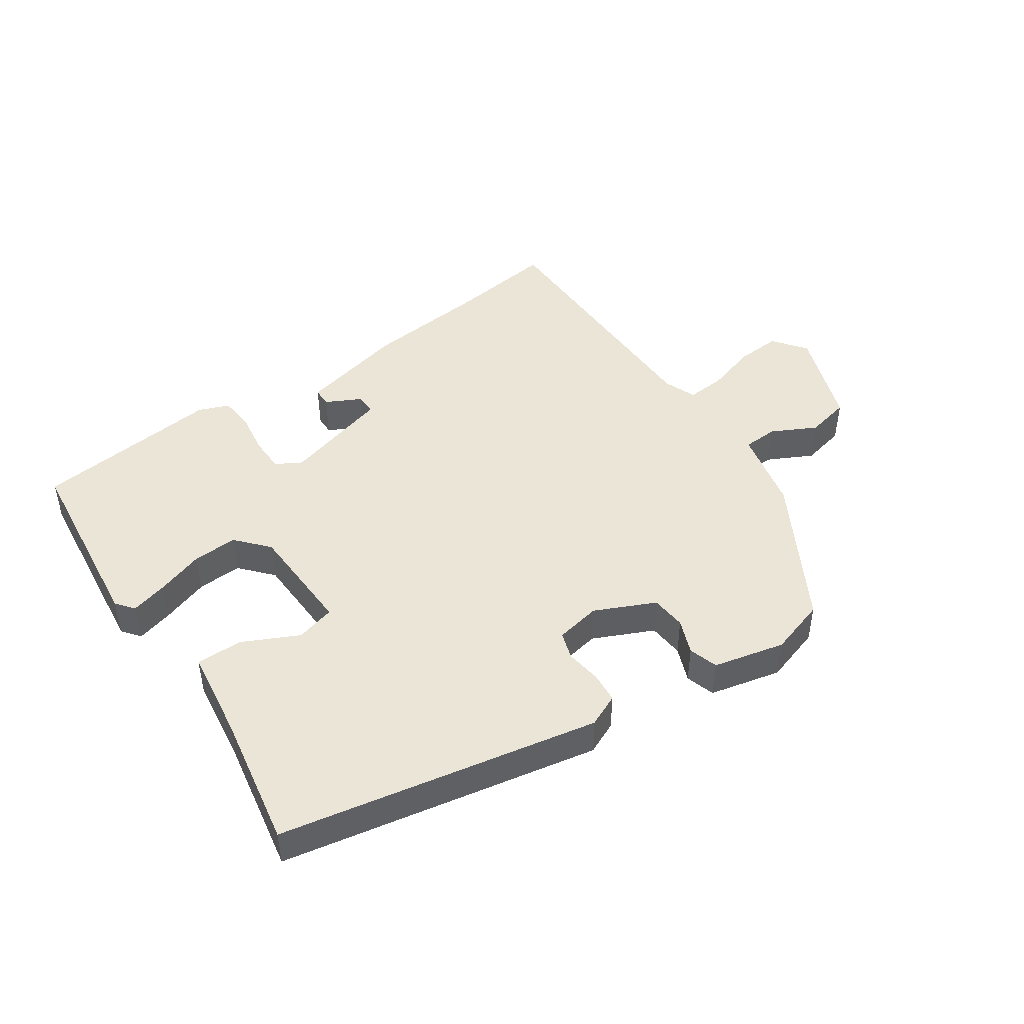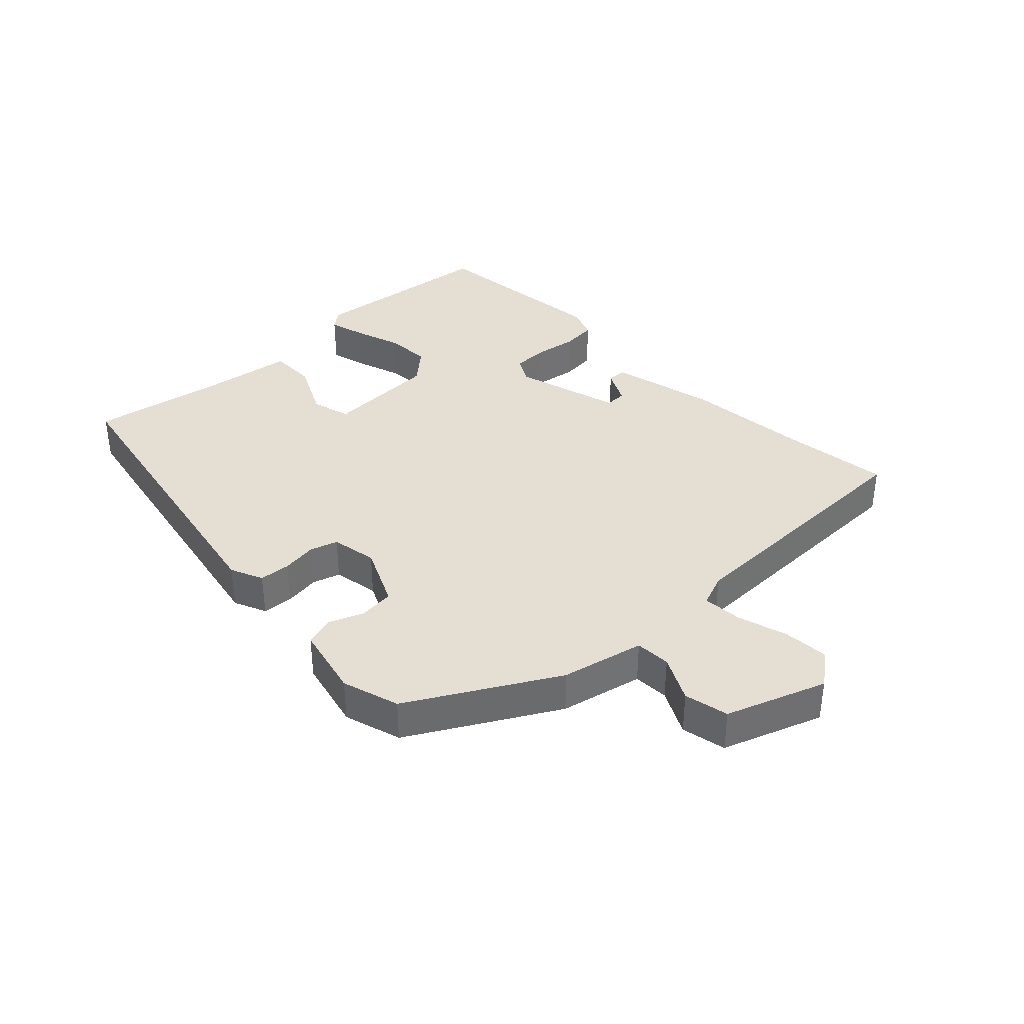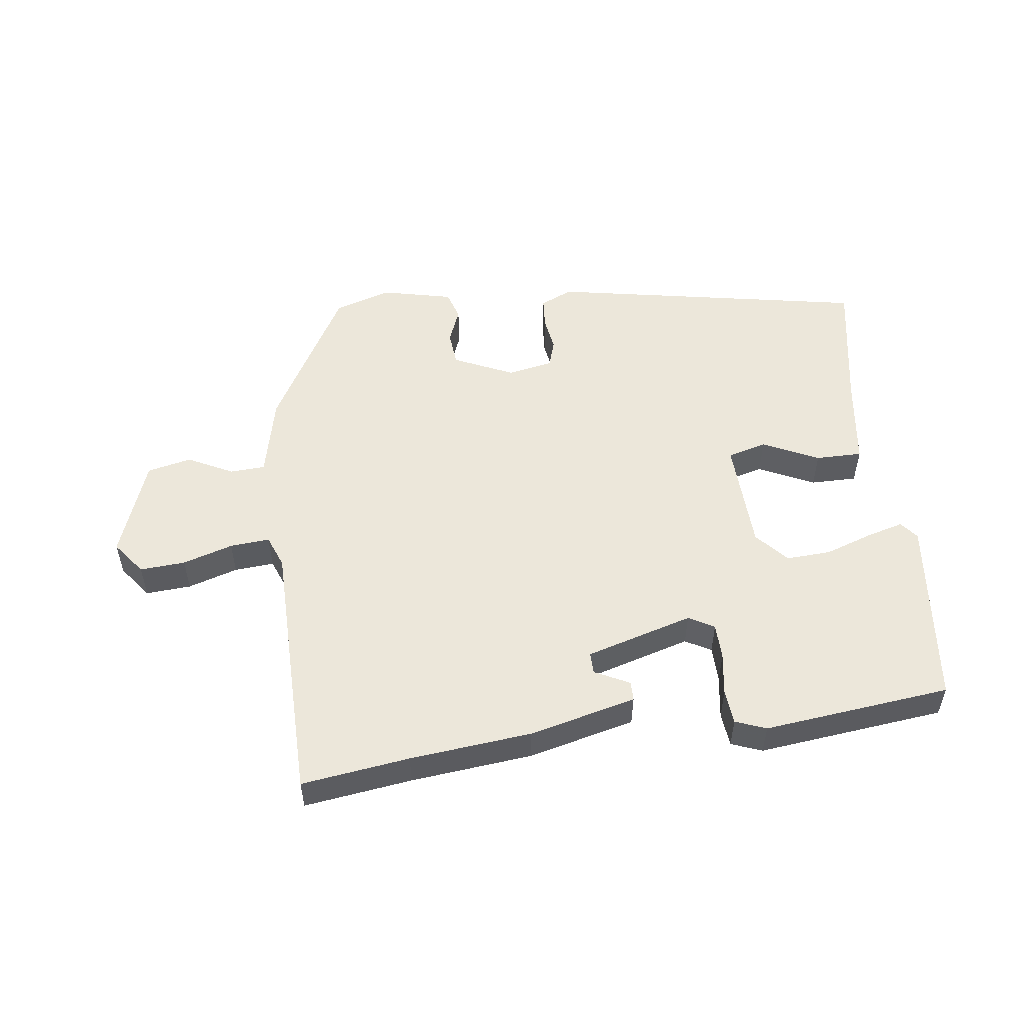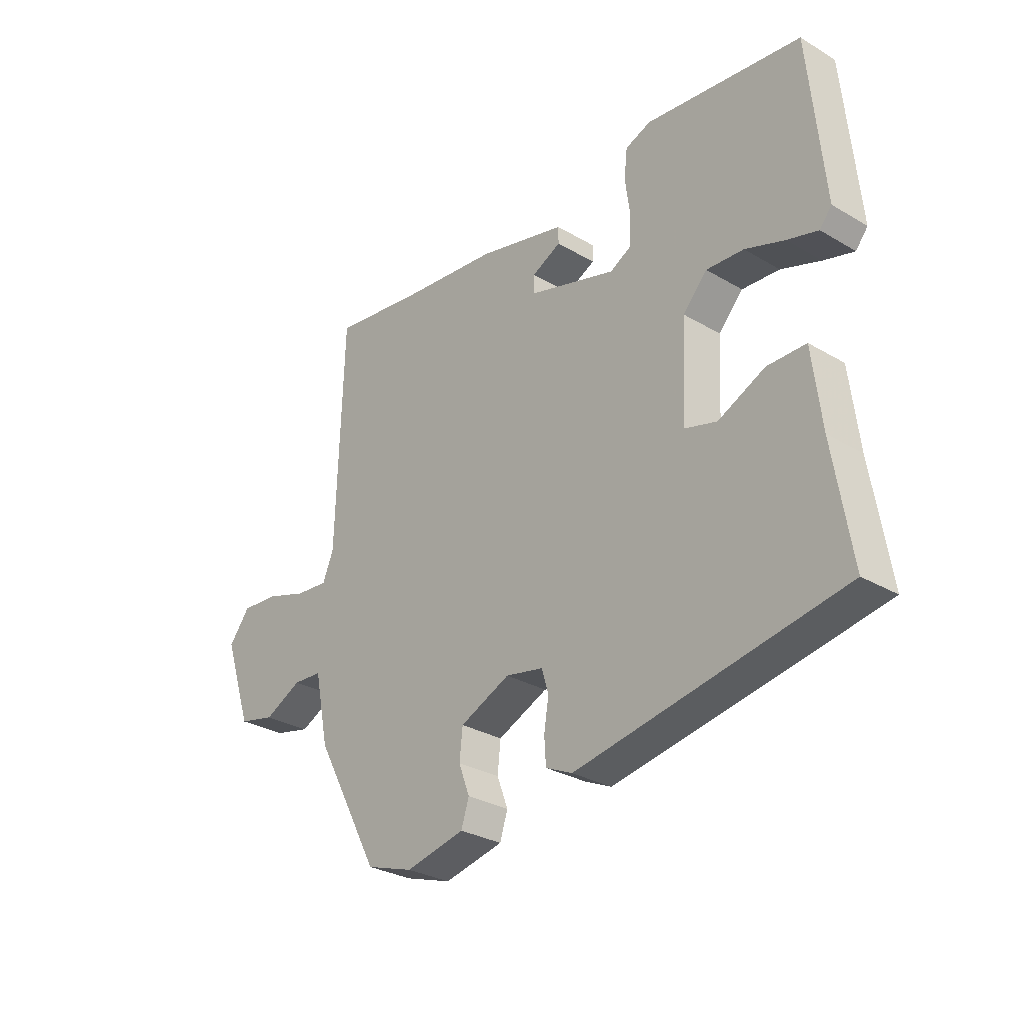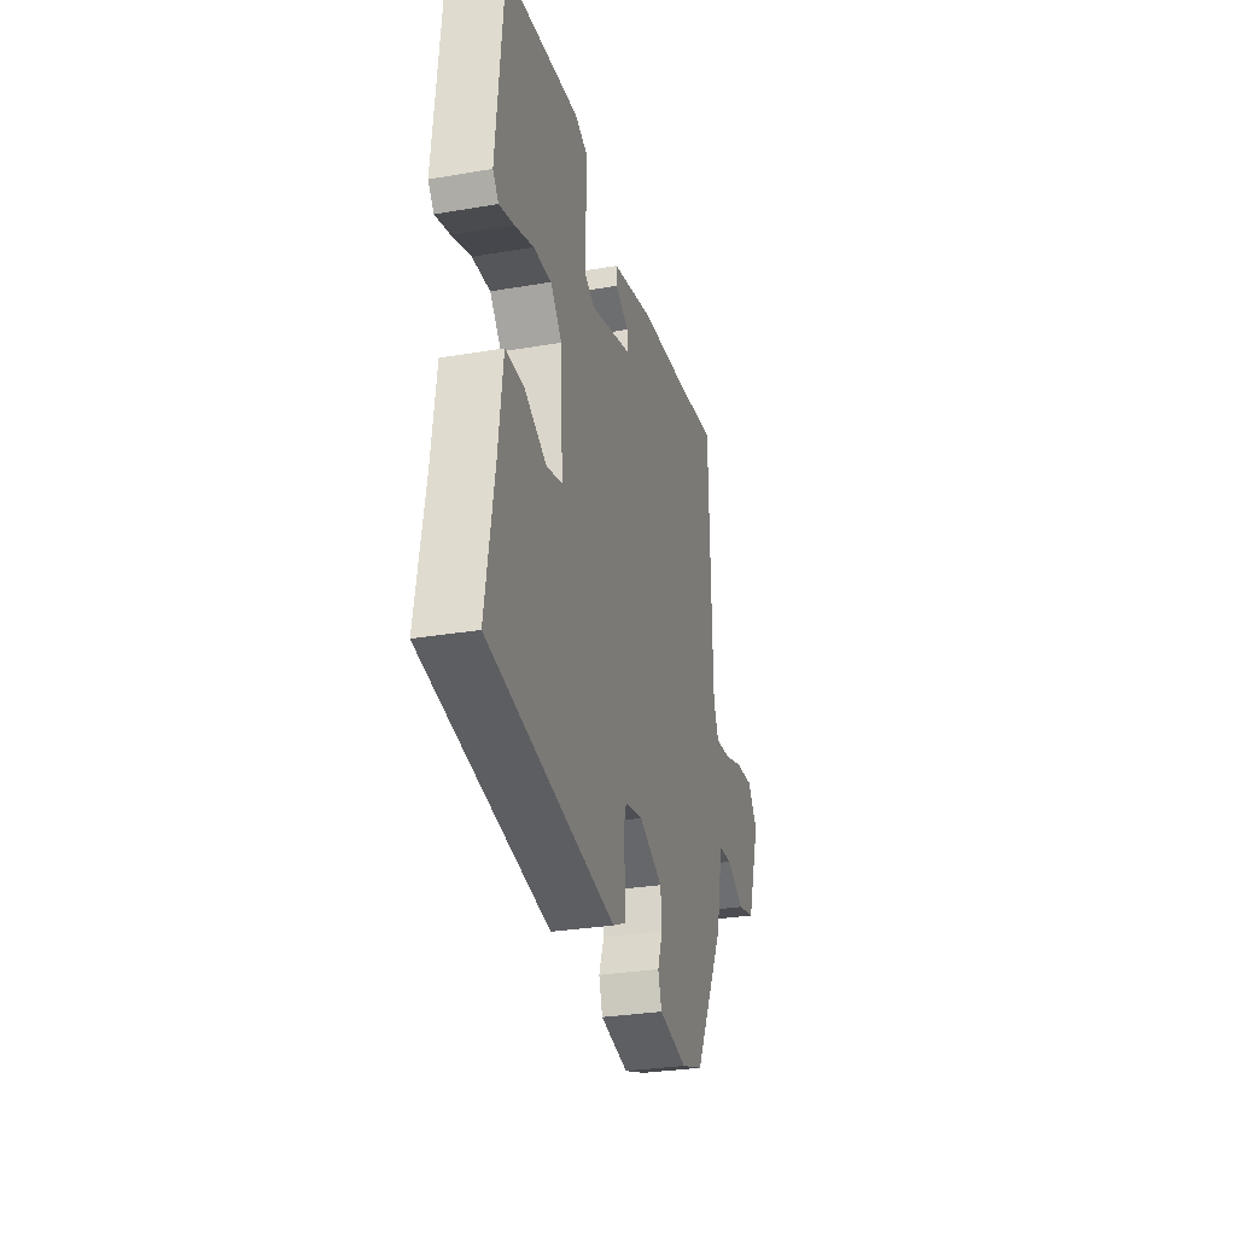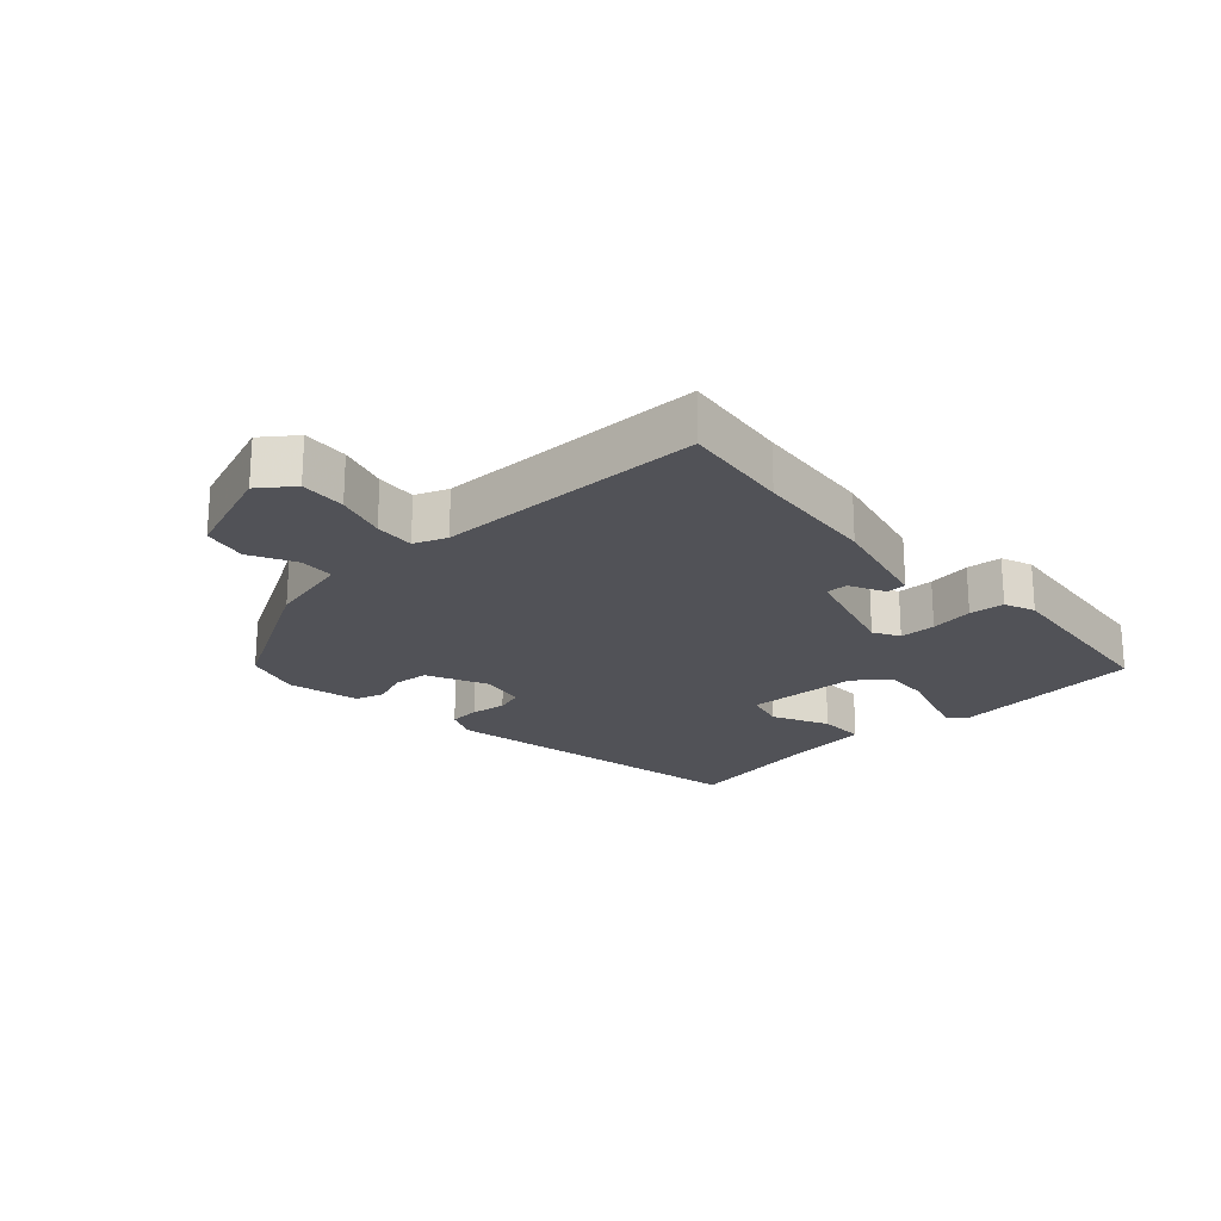
<metadata>
{"format":"obj","ext":"obj","renderer":"f3d","projection":"perspective","resolution":1024,"background":"white","views":[{"elev":45.9,"azim":146.7,"up":"+Y"},{"elev":37.0,"azim":-132.6,"up":"+Y"},{"elev":53.0,"azim":-6.4,"up":"+Y"},{"elev":-29.8,"azim":49.2,"up":"+Z"},{"elev":-29.9,"azim":104.0,"up":"+Z"},{"elev":-21.4,"azim":-46.3,"up":"+Y"}]}
</metadata>
<code>
v 0.527 0.07 -0.397
v 0.021 0.07 -0.483
v -0.03 0.07 -0.459
v -0.033 0.07 -0.41
v -0.024 0.07 -0.354
v -0.037 0.07 -0.31
v -0.109 0.07 -0.295
v -0.205 0.07 -0.337
v -0.211 0.07 -0.393
v -0.19 0.07 -0.449
v -0.205 0.07 -0.495
v -0.319 0.07 -0.519
v -0.409 0.07 -0.489
v -0.534 0.07 -0.258
v -0.561 0.07 -0.127
v -0.617 0.07 -0.123
v -0.689 0.07 -0.158
v -0.759 0.07 -0.141
v -0.813 0.07 0.017
v -0.772 0.07 0.069
v -0.7 0.07 0.063
v -0.621 0.07 0.037
v -0.558 0.07 0.031
v -0.537 0.07 0.082
v -0.525 0.07 0.504
v -0.354 0.07 0.478
v -0.161 0.07 0.455
v 0.008 0.07 0.411
v 0.008 0.07 0.38
v -0.048 0.07 0.353
v -0.049 0.07 0.319
v 0.12 0.07 0.267
v 0.161 0.07 0.289
v 0.163 0.07 0.346
v 0.154 0.07 0.414
v 0.16 0.07 0.469
v 0.209 0.07 0.487
v 0.506 0.07 0.449
v 0.534 0.07 0.146
v 0.511 0.07 0.118
v 0.453 0.07 0.135
v 0.378 0.07 0.162
v 0.307 0.07 0.167
v 0.261 0.07 0.117
v 0.251 0.07 -0.062
v 0.313 0.07 -0.08
v 0.402 0.07 -0.039
v 0.476 0.07 -0.04
v 0.493 0.07 -0.184
v 0.527 0 -0.397
v 0.021 0 -0.483
v -0.03 0 -0.459
v -0.033 0 -0.41
v -0.024 0 -0.354
v -0.037 0 -0.31
v -0.109 0 -0.295
v -0.205 0 -0.337
v -0.211 0 -0.393
v -0.19 0 -0.449
v -0.205 0 -0.495
v -0.319 0 -0.519
v -0.409 0 -0.489
v -0.534 0 -0.258
v -0.561 0 -0.127
v -0.617 0 -0.123
v -0.689 0 -0.158
v -0.759 0 -0.141
v -0.813 0 0.017
v -0.772 0 0.069
v -0.7 0 0.063
v -0.621 0 0.037
v -0.558 0 0.031
v -0.537 0 0.082
v -0.525 0 0.504
v -0.354 0 0.478
v -0.161 0 0.455
v 0.008 0 0.411
v 0.008 0 0.38
v -0.048 0 0.353
v -0.049 0 0.319
v 0.12 0 0.267
v 0.161 0 0.289
v 0.163 0 0.346
v 0.154 0 0.414
v 0.16 0 0.469
v 0.209 0 0.487
v 0.506 0 0.449
v 0.534 0 0.146
v 0.511 0 0.118
v 0.453 0 0.135
v 0.378 0 0.162
v 0.307 0 0.167
v 0.261 0 0.117
v 0.251 0 -0.062
v 0.313 0 -0.08
v 0.402 0 -0.039
v 0.476 0 -0.04
v 0.493 0 -0.184
f 46 47 48 49
f 3 4 5
f 2 3 5
f 1 2 5
f 49 1 5
f 46 49 5
f 45 46 5
f 44 45 5 6
f 40 41 42
f 39 40 42
f 38 39 42
f 37 38 42
f 36 37 42
f 35 36 42
f 34 35 42
f 33 34 42 43
f 32 33 43 44
f 28 29 30
f 27 28 30
f 26 27 30
f 26 30 31
f 25 26 31
f 24 25 31
f 44 6 7
f 32 44 7
f 31 32 7
f 24 31 7
f 23 24 7
f 20 21 22
f 19 20 22
f 18 19 22
f 17 18 22
f 16 17 22
f 13 14 15
f 12 13 15
f 11 12 15
f 10 11 15
f 9 10 15
f 8 9 15
f 7 8 15
f 23 7 15
f 22 23 15
f 15 16 22
f 98 97 96 95
f 54 53 52
f 54 52 51
f 54 51 50
f 54 50 98
f 54 98 95
f 54 95 94
f 55 54 94 93
f 91 90 89
f 91 89 88
f 91 88 87
f 91 87 86
f 91 86 85
f 91 85 84
f 91 84 83
f 92 91 83 82
f 93 92 82 81
f 79 78 77
f 79 77 76
f 79 76 75
f 80 79 75
f 80 75 74
f 80 74 73
f 56 55 93
f 56 93 81
f 56 81 80
f 56 80 73
f 56 73 72
f 71 70 69
f 71 69 68
f 71 68 67
f 71 67 66
f 71 66 65
f 64 63 62
f 64 62 61
f 64 61 60
f 64 60 59
f 64 59 58
f 64 58 57
f 64 57 56
f 64 56 72
f 64 72 71
f 71 65 64
f 1 50 51 2
f 2 51 52 3
f 3 52 53 4
f 4 53 54 5
f 5 54 55 6
f 6 55 56 7
f 7 56 57 8
f 8 57 58 9
f 9 58 59 10
f 10 59 60 11
f 11 60 61 12
f 12 61 62 13
f 13 62 63 14
f 14 63 64 15
f 15 64 65 16
f 16 65 66 17
f 17 66 67 18
f 18 67 68 19
f 19 68 69 20
f 20 69 70 21
f 21 70 71 22
f 22 71 72 23
f 23 72 73 24
f 24 73 74 25
f 25 74 75 26
f 26 75 76 27
f 27 76 77 28
f 28 77 78 29
f 29 78 79 30
f 30 79 80 31
f 31 80 81 32
f 32 81 82 33
f 33 82 83 34
f 34 83 84 35
f 35 84 85 36
f 36 85 86 37
f 37 86 87 38
f 38 87 88 39
f 39 88 89 40
f 40 89 90 41
f 41 90 91 42
f 42 91 92 43
f 43 92 93 44
f 44 93 94 45
f 45 94 95 46
f 46 95 96 47
f 47 96 97 48
f 48 97 98 49
f 49 98 50 1

</code>
